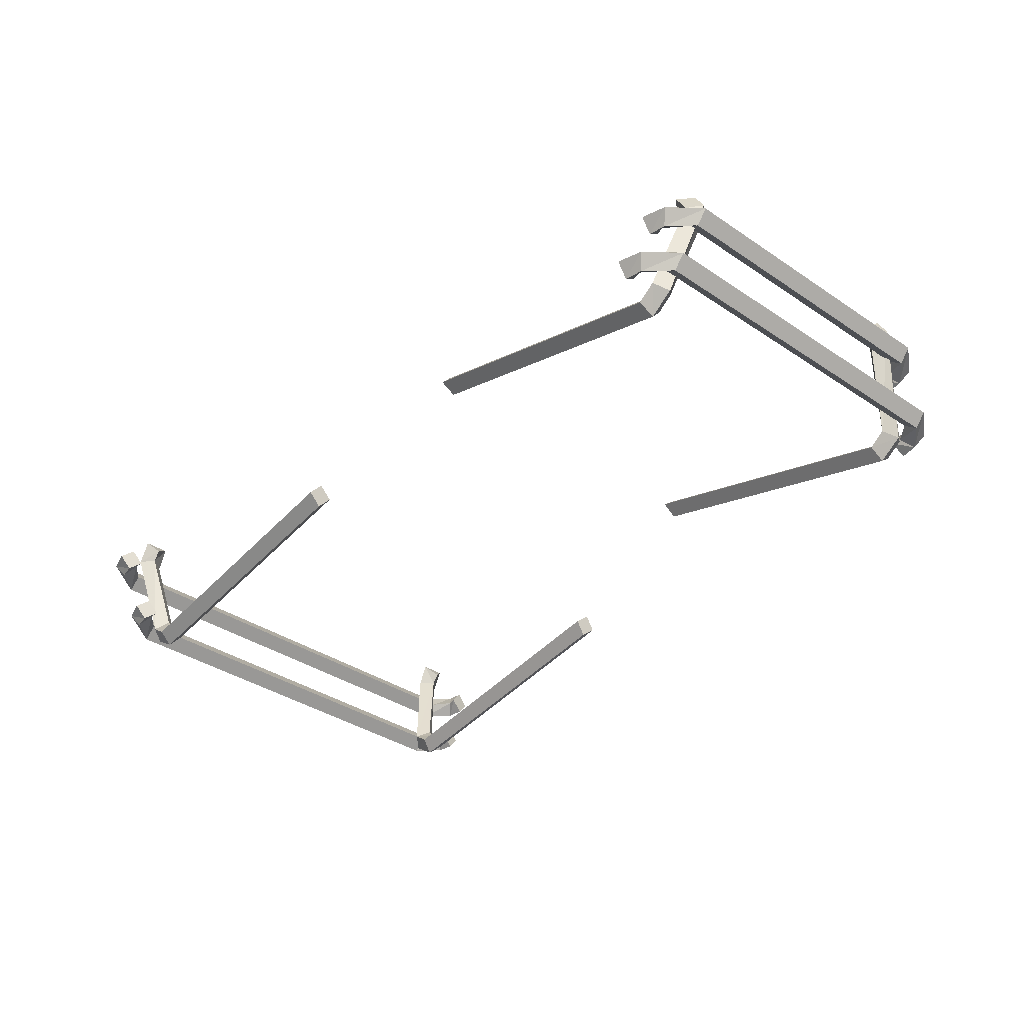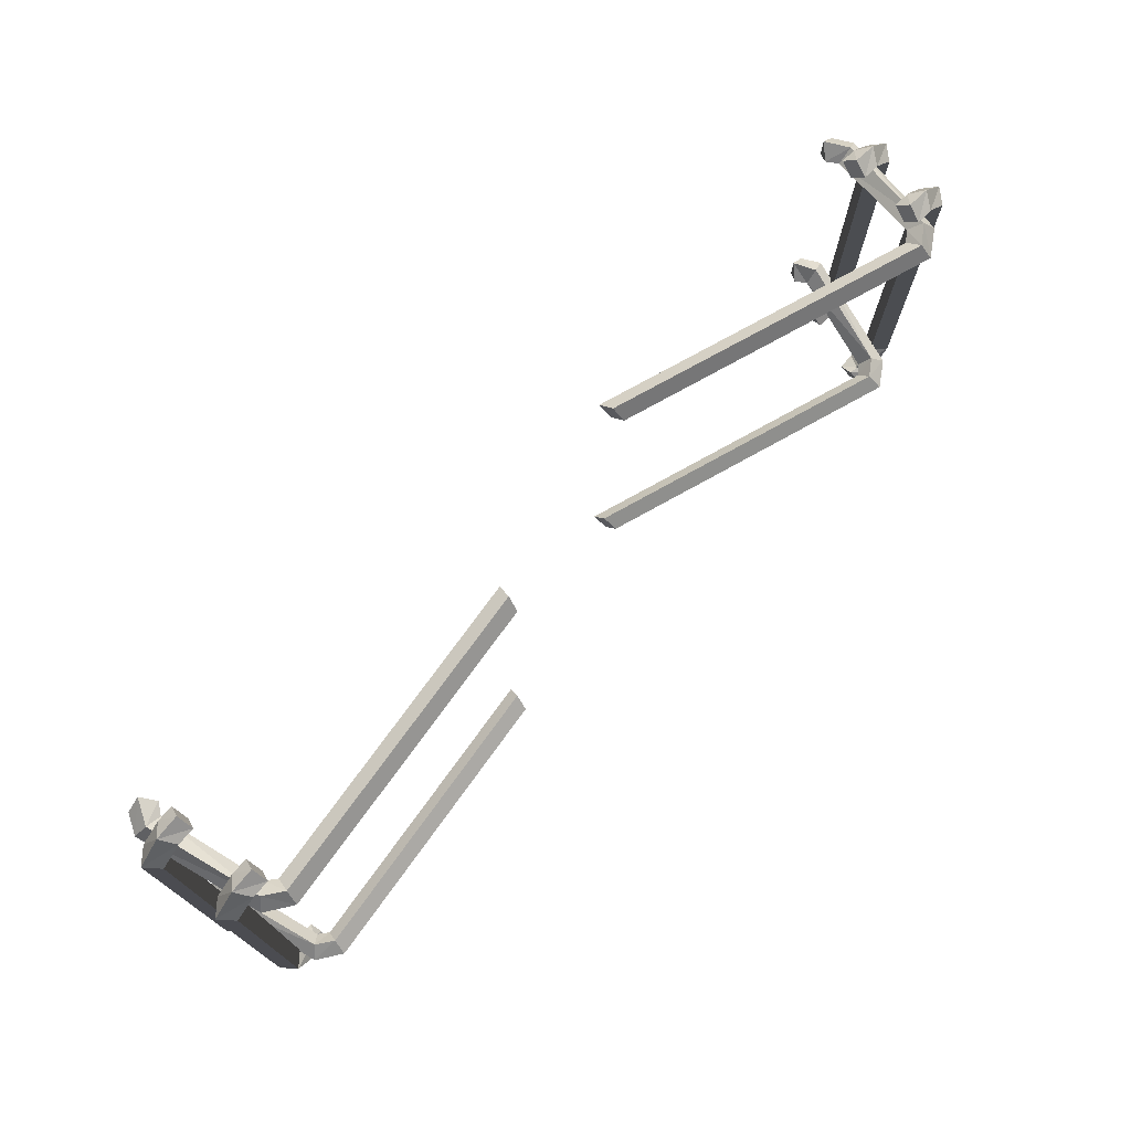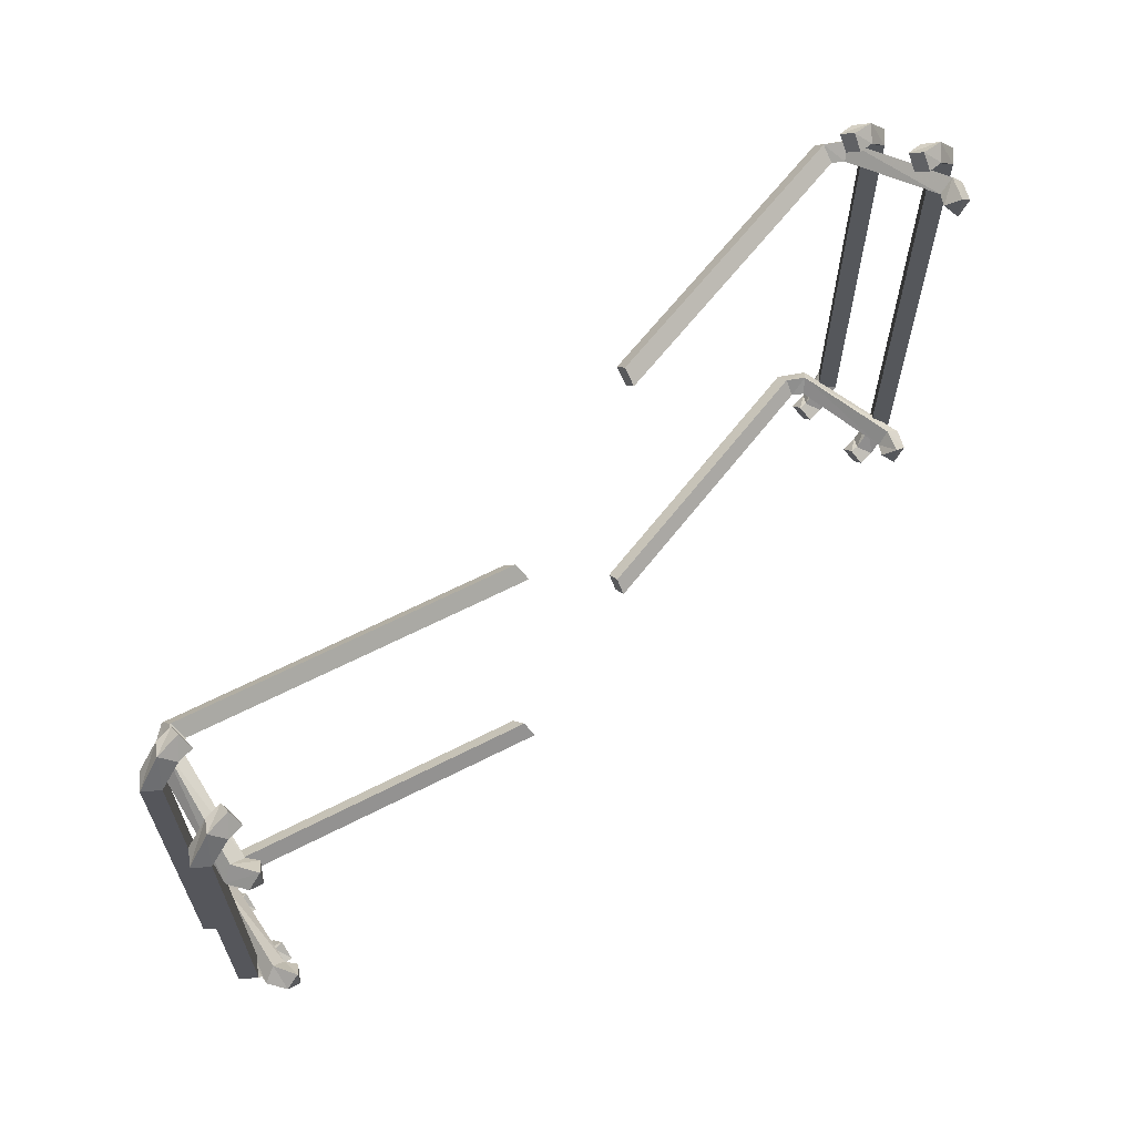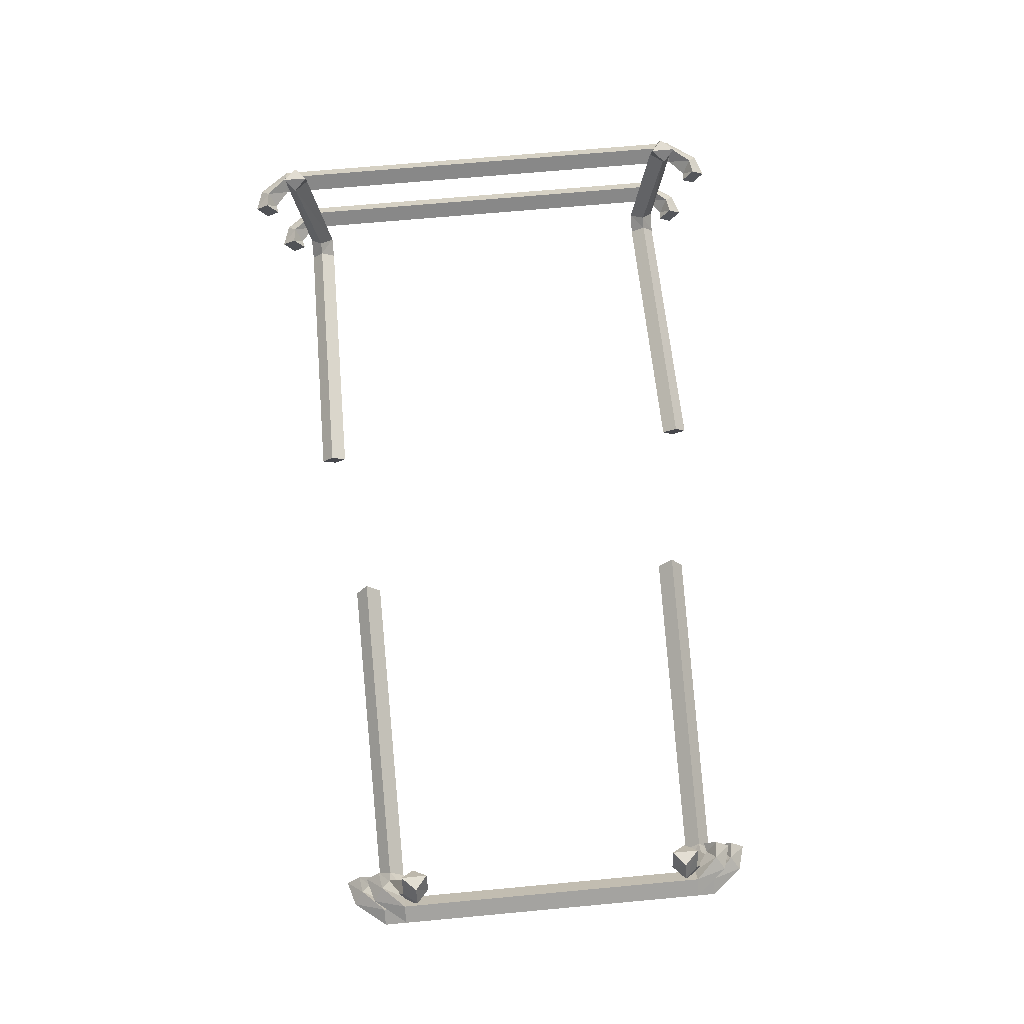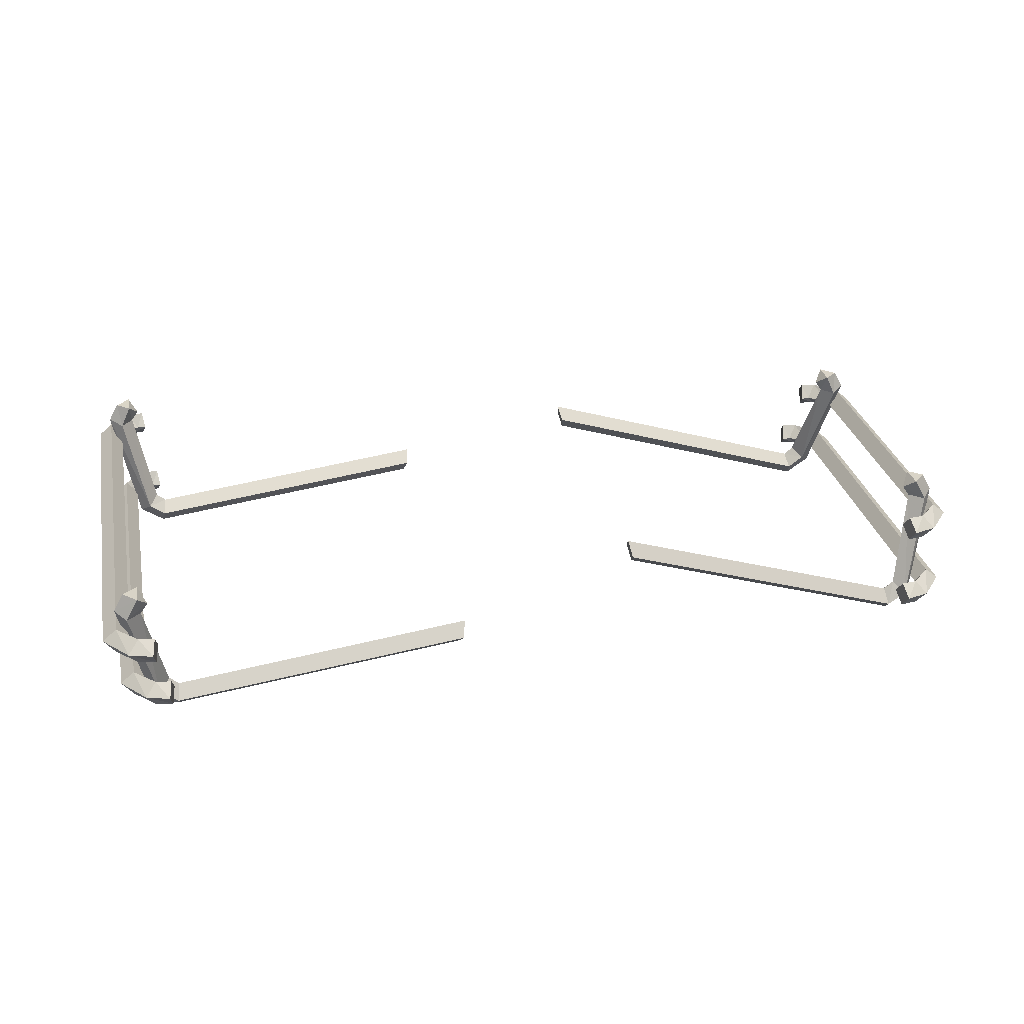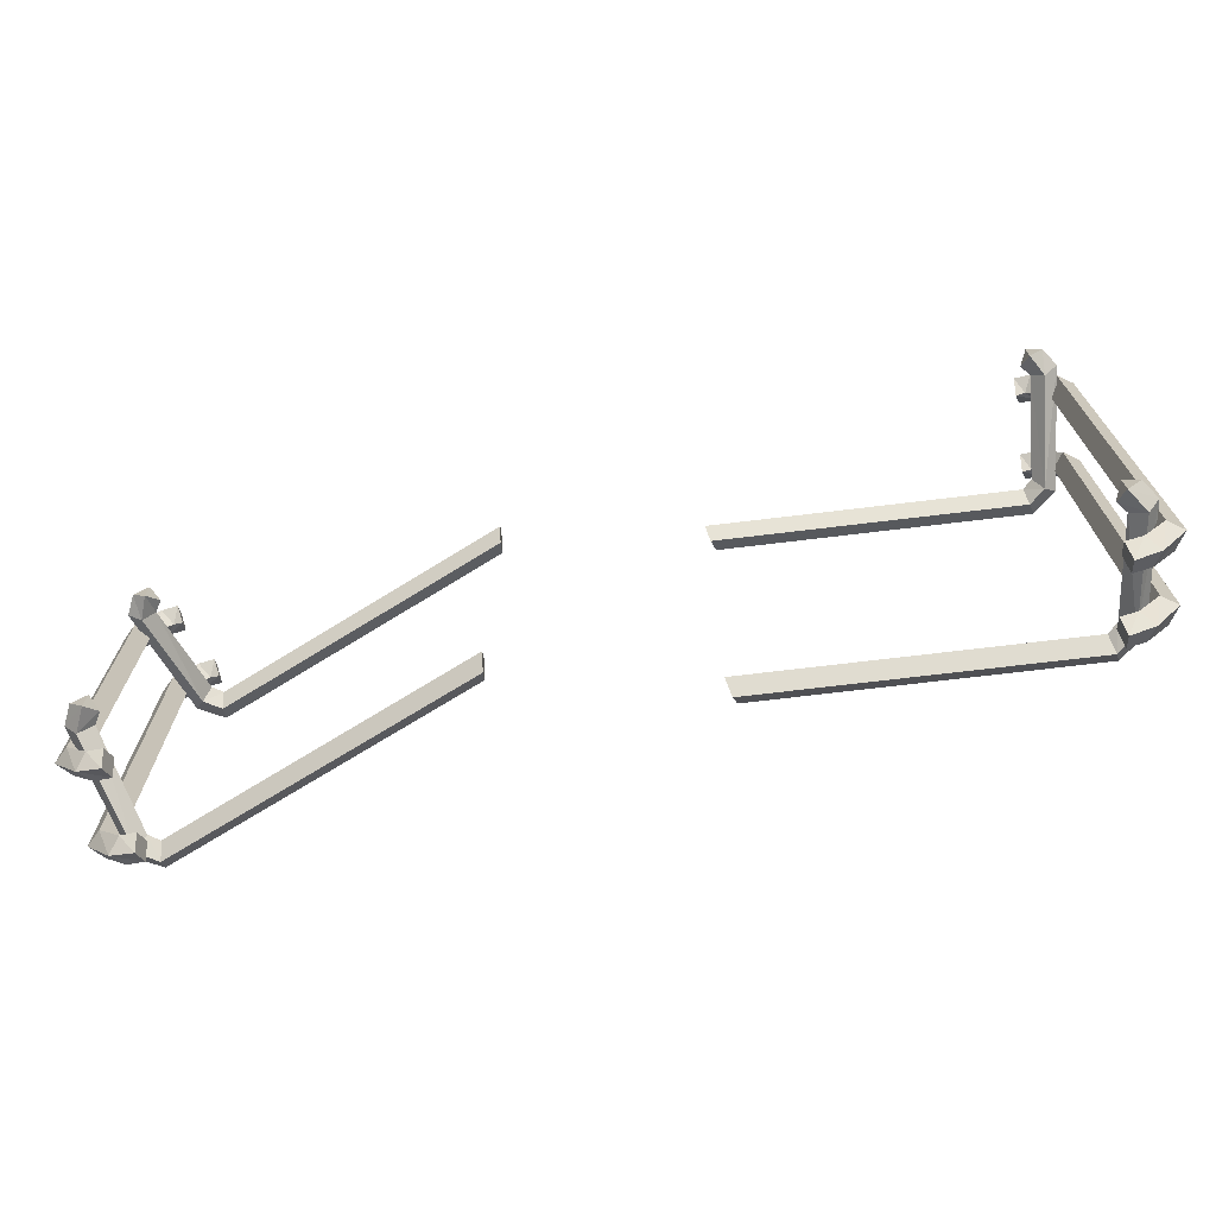
<metadata>
{"format":"obj","ext":"obj","renderer":"f3d","projection":"perspective","resolution":1024,"background":"white","views":[{"elev":-36.7,"azim":49.0,"up":"+Y"},{"elev":74.6,"azim":-46.8,"up":"+Z"},{"elev":63.0,"azim":134.9,"up":"+Z"},{"elev":67.7,"azim":84.7,"up":"+Y"},{"elev":28.8,"azim":-11.5,"up":"+Y"},{"elev":-71.0,"azim":-165.8,"up":"+Z"}]}
</metadata>
<code>
g Cube
v -265 135.3 -128
v -272.1 143.8 -128
v -273.5 128.2 -128
v -280.6 136.6 -128
v -273.5 128.2 0.000106
v -280.6 136.6 0.000109
v -265 135.3 0.000103
v -272.1 143.8 0.000106
v -253.7 135.3 -136.8
v -259.1 143.8 -141.4
v -260.2 128.2 -142.3
v -265.7 136.6 -146.9
v -248.2 135.3 -135.8
v -249.6 143.8 -142.8
v -249.9 128.2 -144.1
v -251.3 136.6 -151.1
v -265 135.3 128
v -272.1 143.8 128
v -273.5 128.2 128
v -280.6 136.6 128
v -253.7 135.3 136.8
v -259.1 143.8 141.4
v -260.2 128.2 142.3
v -265.7 136.6 146.9
v -248.2 135.3 135.8
v -249.6 143.8 142.8
v -249.9 128.2 144.1
v -251.3 136.6 151.1
v -271.7 176.5 -142.9
v -278.8 185 -142.9
v -280.2 169.4 -142.9
v -287.3 177.9 -142.9
v -280.2 169.4 0.000109
v -287.3 177.9 0.000112
v -271.7 176.5 0.000106
v -278.8 185 0.000109
v -260.4 176.5 -151.7
v -265.9 185 -156.3
v -266.9 169.4 -157.2
v -272.4 177.9 -161.8
v -254.9 176.5 -150.7
v -256.3 185 -157.7
v -256.6 169.4 -159
v -258 177.9 -166
v -271.7 176.5 142.9
v -278.8 185 142.9
v -280.2 169.4 142.9
v -287.3 177.9 142.9
v -260.4 176.5 151.7
v -265.9 185 156.3
v -266.9 169.4 157.2
v -272.4 177.9 161.8
v -254.9 176.5 150.7
v -256.3 185 157.7
v -256.6 169.4 159
v -258 177.9 166
v -263.4 190.5 -135.7
v -270.6 190.5 -127.2
v -271.9 190.5 -142.9
v -279.1 193 -134.4
v -257.6 128.3 -130.5
v -263.1 123.6 -122
v -251.2 133.8 -123.4
v -256.6 129.1 -114.9
v -259 196.8 -135.7
v -264.4 203.9 -127.2
v -264.5 203.9 -142.9
v -272.9 204 -134.4
v -246.9 120.7 -130.5
v -248.3 113.7 -122
v -245.3 129 -123.4
v -246.6 122 -114.9
v -65.03 144.1 -130.5
v -66.38 137.1 -122
v -63.42 152.4 -123.4
v -64.77 145.4 -114.9
v -263.4 190.5 135.7
v -270.6 190.5 127.2
v -271.9 190.5 142.9
v -279.1 193 134.4
v -257.6 128.3 130.5
v -263.1 123.6 122
v -251.2 133.8 123.4
v -256.6 129.1 114.9
v -259 196.8 135.7
v -264.4 203.9 127.2
v -264.5 203.9 142.9
v -272.9 204 134.4
v -246.9 120.7 130.5
v -248.3 113.7 122
v -245.3 129 123.4
v -246.6 122 114.9
v -65.03 144.1 130.5
v -66.38 137.1 122
v -63.42 152.4 123.4
v -64.77 145.4 114.9
v 250 135.3 108
v 257.2 143.8 108
v 258.5 128.2 108
v 265.7 136.6 108
v 258.5 128.2 0
v 265.7 136.6 0
v 250 135.3 0
v 257.2 143.8 0
v 238.7 135.3 116.8
v 244.2 143.8 121.4
v 245.3 128.2 122.3
v 250.7 136.6 126.9
v 233.2 135.3 115.8
v 234.7 143.8 122.8
v 234.9 128.2 124.1
v 236.3 136.6 131.1
v 250 135.3 -108
v 257.2 143.8 -108
v 258.5 128.2 -108
v 265.7 136.6 -108
v 238.7 135.3 -116.8
v 244.2 143.8 -121.4
v 245.3 128.2 -122.3
v 250.7 136.6 -126.9
v 233.2 135.3 -115.8
v 234.7 143.8 -122.8
v 234.9 128.2 -124.1
v 236.3 136.6 -131.1
v 256.8 176.5 92.85
v 263.9 185 92.85
v 265.3 169.4 92.85
v 272.4 177.9 92.85
v 265.3 169.4 0
v 272.4 177.9 0
v 256.8 176.5 0
v 263.9 185 0
v 245.5 176.5 101.7
v 250.9 185 106.3
v 252 169.4 107.2
v 257.5 177.9 111.8
v 240 176.5 100.7
v 241.4 185 107.7
v 241.7 169.4 109
v 243.1 177.9 116
v 256.8 176.5 -92.85
v 263.9 185 -92.85
v 265.3 169.4 -92.85
v 272.4 177.9 -92.85
v 245.5 176.5 -101.7
v 250.9 185 -106.3
v 252 169.4 -107.2
v 257.5 177.9 -111.8
v 240 176.5 -100.7
v 241.4 185 -107.7
v 241.7 169.4 -109
v 243.1 177.9 -116
v 248.5 190.5 85.73
v 255.6 190.5 77.23
v 257 190.5 92.86
v 264.1 193 84.36
v 242.7 128.3 110.5
v 248.1 123.6 102
v 236.2 133.8 103.4
v 241.7 129.1 94.87
v 244 196.8 85.73
v 249.5 203.9 77.23
v 249.6 203.9 92.86
v 257.9 204 84.36
v 232 120.7 110.5
v 233.3 113.7 102
v 230.4 129 103.4
v 231.7 122 94.87
v 50.09 178.5 110.5
v 51.45 171.5 102
v 48.48 186.9 103.4
v 49.83 179.9 94.87
v 248.5 190.5 -85.73
v 255.6 190.5 -77.23
v 257 190.5 -92.86
v 264.1 193 -84.36
v 242.7 128.3 -110.5
v 248.1 123.6 -102
v 236.2 133.8 -103.4
v 241.7 129.1 -94.87
v 244 196.8 -85.73
v 249.5 203.9 -77.23
v 249.6 203.9 -92.86
v 257.9 204 -84.36
v 232 120.7 -110.5
v 233.3 113.7 -102
v 230.4 129 -103.4
v 231.7 122 -94.87
v 50.09 178.5 -110.5
v 51.45 171.5 -102
v 48.48 186.9 -103.4
v 49.83 179.9 -94.87
f 15 16 14 13
f 5 6 4 3
f 5 3 1 7
f 1 2 8 7
f 4 6 8 2
f 3 11 9 1
f 4 12 11 3
f 2 10 12 4
f 1 9 10 2
f 11 15 13 9
f 12 16 15 11
f 10 14 16 12
f 9 13 14 10
f 26 28 27 25
f 20 6 5 19
f 17 19 5 7
f 8 18 17 7
f 8 6 20 18
f 21 23 19 17
f 23 24 20 19
f 24 22 18 20
f 22 21 17 18
f 25 27 23 21
f 27 28 24 23
f 28 26 22 24
f 26 25 21 22
f 43 44 42 41
f 33 34 32 31
f 33 31 29 35
f 29 30 36 35
f 32 34 36 30
f 31 39 37 29
f 32 40 39 31
f 30 38 40 32
f 29 37 38 30
f 39 43 41 37
f 40 44 43 39
f 38 42 44 40
f 37 41 42 38
f 54 56 55 53
f 48 34 33 47
f 45 47 33 35
f 36 46 45 35
f 36 34 48 46
f 49 51 47 45
f 51 52 48 47
f 52 50 46 48
f 50 49 45 46
f 53 55 51 49
f 55 56 52 51
f 56 54 50 52
f 54 53 49 50
f 67 68 66
f 61 62 60 59
f 61 59 57 63
f 57 58 64 63
f 60 62 64 58
f 59 67 65 57
f 60 68 67 59
f 58 66 68 60
f 57 65 66 58
f 66 65 67
f 75 76 74 73
f 63 71 69 61
f 64 72 71 63
f 62 70 72 64
f 61 69 70 62
f 71 75 73 69
f 72 76 75 71
f 70 74 76 72
f 69 73 74 70
f 88 87 86
f 80 82 81 79
f 77 79 81 83
f 84 78 77 83
f 84 82 80 78
f 85 87 79 77
f 87 88 80 79
f 88 86 78 80
f 86 85 77 78
f 85 86 87
f 94 96 95 93
f 89 91 83 81
f 91 92 84 83
f 92 90 82 84
f 90 89 81 82
f 93 95 91 89
f 95 96 92 91
f 96 94 90 92
f 94 93 89 90
f 111 112 110 109
f 101 102 100 99
f 101 99 97 103
f 97 98 104 103
f 100 102 104 98
f 99 107 105 97
f 100 108 107 99
f 98 106 108 100
f 97 105 106 98
f 107 111 109 105
f 108 112 111 107
f 106 110 112 108
f 105 109 110 106
f 122 124 123 121
f 116 102 101 115
f 113 115 101 103
f 104 114 113 103
f 104 102 116 114
f 117 119 115 113
f 119 120 116 115
f 120 118 114 116
f 118 117 113 114
f 121 123 119 117
f 123 124 120 119
f 124 122 118 120
f 122 121 117 118
f 139 140 138 137
f 129 130 128 127
f 129 127 125 131
f 125 126 132 131
f 128 130 132 126
f 127 135 133 125
f 128 136 135 127
f 126 134 136 128
f 125 133 134 126
f 135 139 137 133
f 136 140 139 135
f 134 138 140 136
f 133 137 138 134
f 150 152 151 149
f 144 130 129 143
f 141 143 129 131
f 132 142 141 131
f 132 130 144 142
f 145 147 143 141
f 147 148 144 143
f 148 146 142 144
f 146 145 141 142
f 149 151 147 145
f 151 152 148 147
f 152 150 146 148
f 150 149 145 146
f 163 164 162
f 157 158 156 155
f 157 155 153 159
f 153 154 160 159
f 156 158 160 154
f 155 163 161 153
f 156 164 163 155
f 154 162 164 156
f 153 161 162 154
f 162 161 163
f 171 172 170 169
f 159 167 165 157
f 160 168 167 159
f 158 166 168 160
f 157 165 166 158
f 167 171 169 165
f 168 172 171 167
f 166 170 172 168
f 165 169 170 166
f 184 183 182
f 176 178 177 175
f 173 175 177 179
f 180 174 173 179
f 180 178 176 174
f 181 183 175 173
f 183 184 176 175
f 184 182 174 176
f 182 181 173 174
f 181 182 183
f 190 192 191 189
f 185 187 179 177
f 187 188 180 179
f 188 186 178 180
f 186 185 177 178
f 189 191 187 185
f 191 192 188 187
f 192 190 186 188
f 190 189 185 186

</code>
